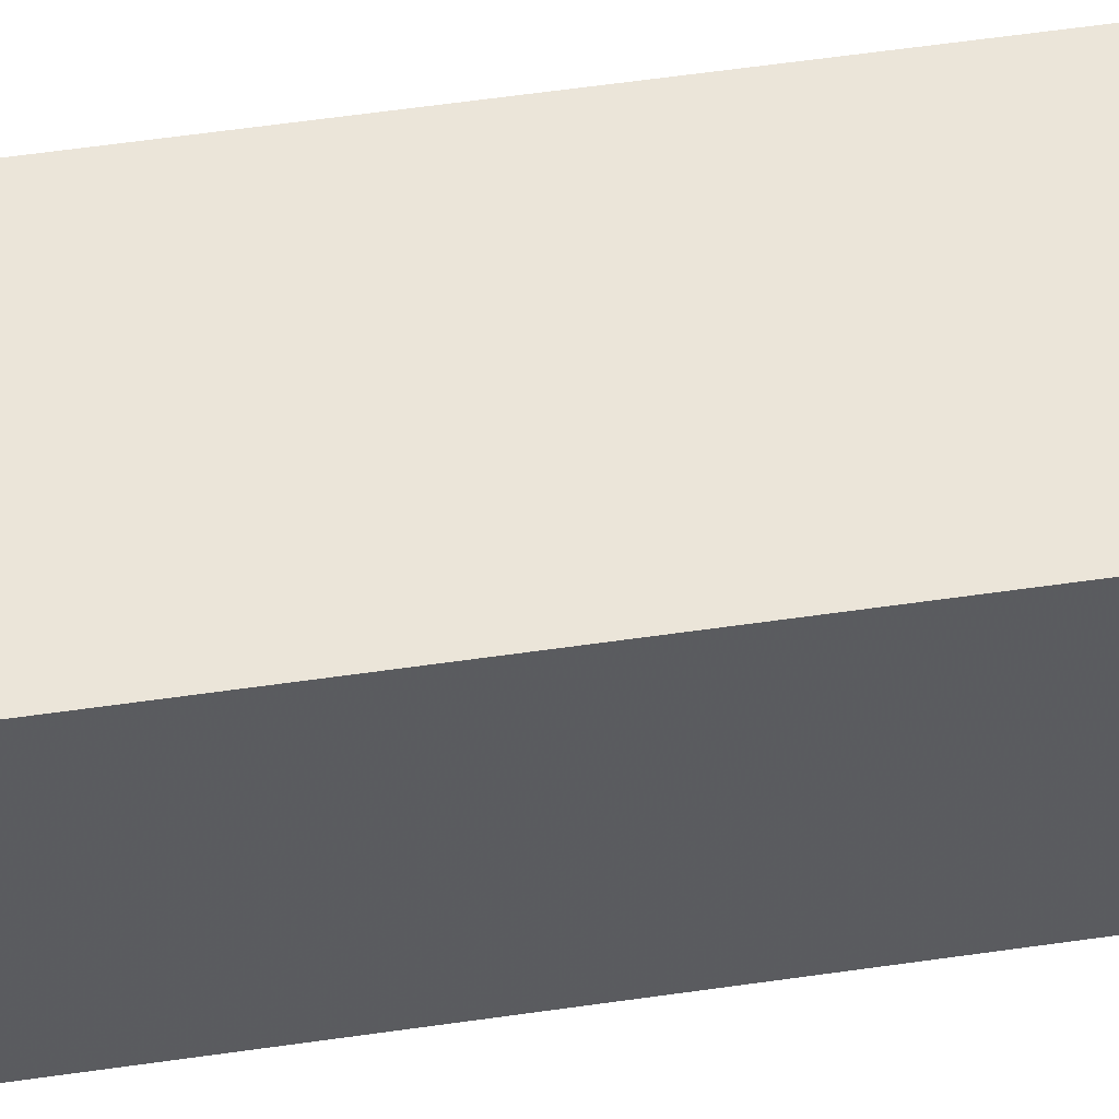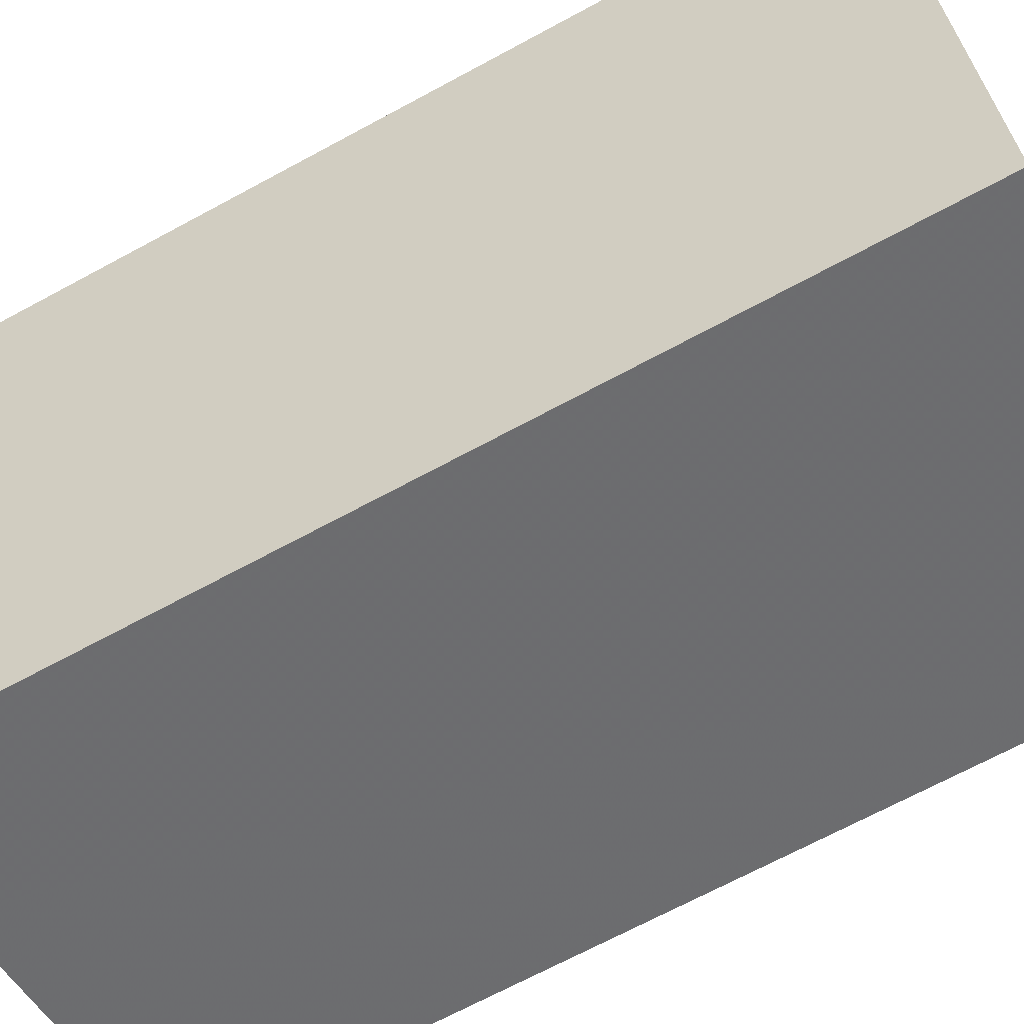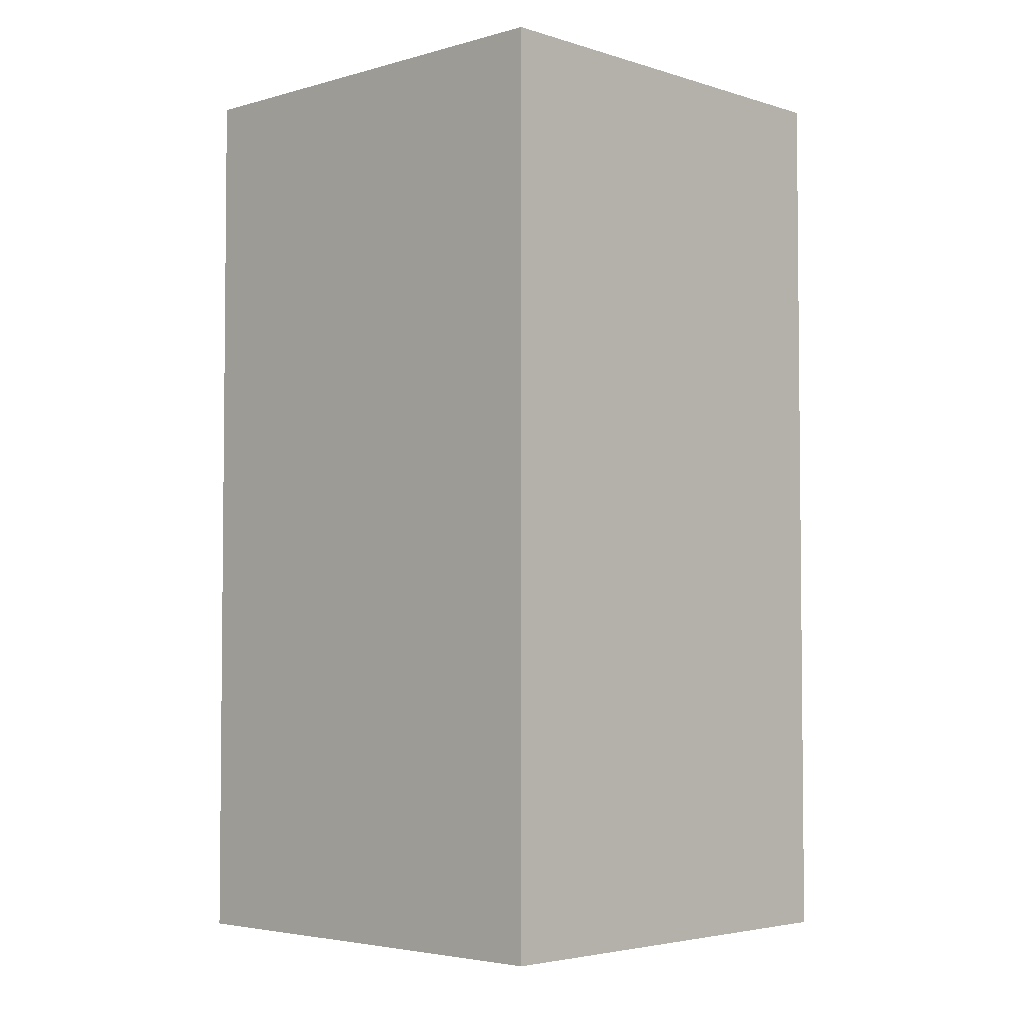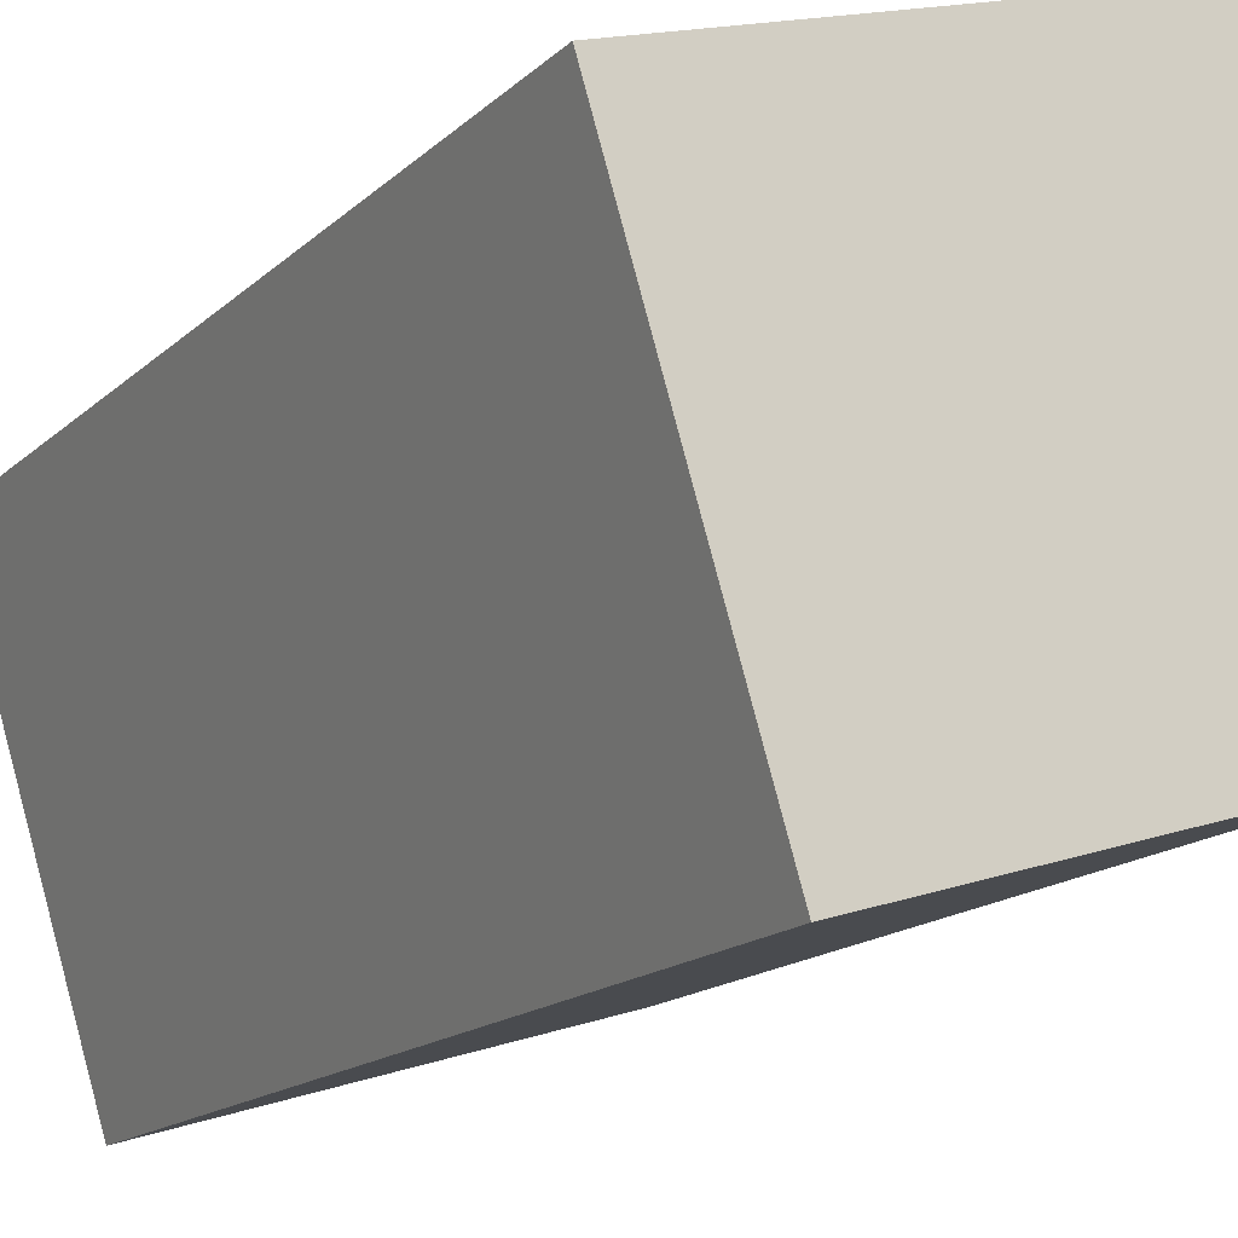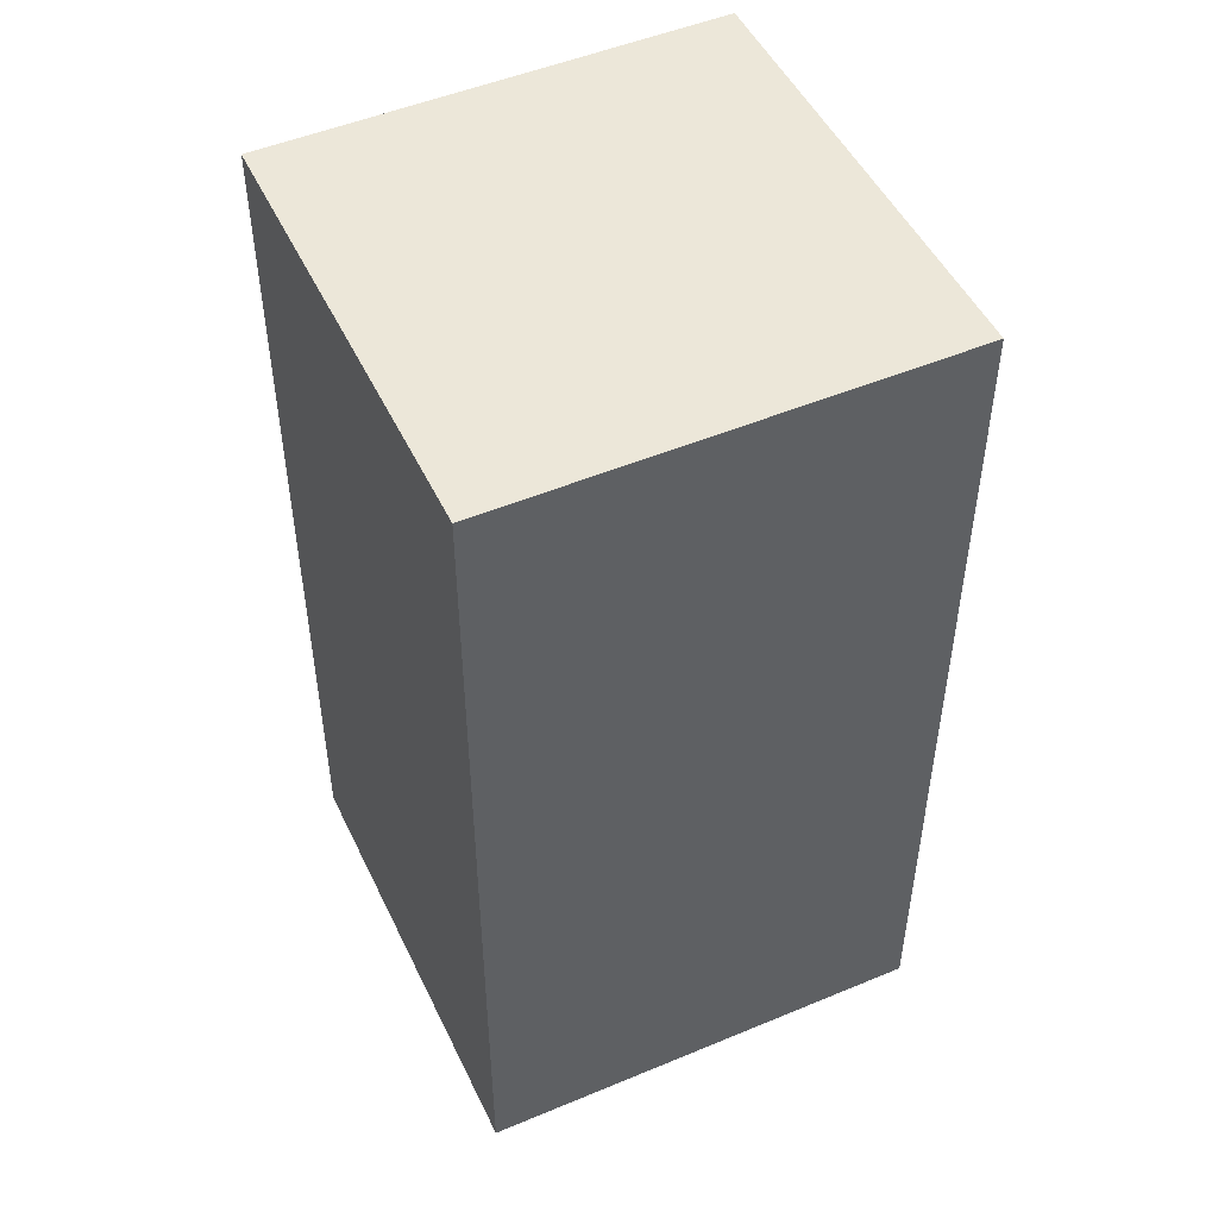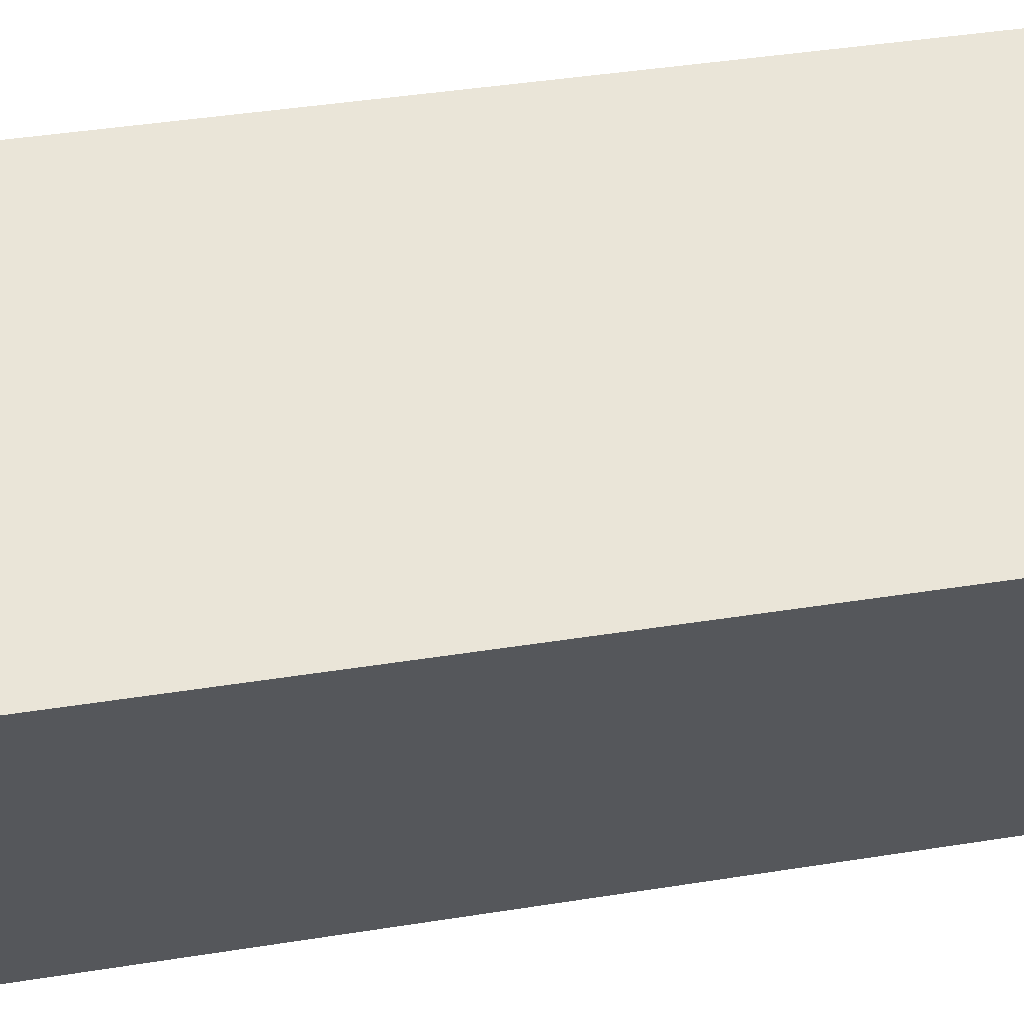
<metadata>
{"format":"obj","ext":"obj","renderer":"f3d","projection":"perspective","resolution":1024,"background":"white","views":[{"elev":71.7,"azim":-97.6,"up":"+Z"},{"elev":-68.6,"azim":118.5,"up":"+Z"},{"elev":-3.8,"azim":150.9,"up":"+Y"},{"elev":-15.9,"azim":150.4,"up":"+Z"},{"elev":49.8,"azim":-97.7,"up":"+Y"},{"elev":43.2,"azim":79.4,"up":"+Z"}]}
</metadata>
<code>
v 4.23 3.3 2.47
v 2.65 3.3 2.96
v 3.14 3.3 4.56
v 4.72 3.3 4.06
v 4.23 0 2.47
v 4.23 3.3 2.47
v 4.72 3.3 4.06
v 4.72 0 4.06
v 4.72 0 4.06
v 4.72 3.3 4.06
v 3.14 3.3 4.56
v 3.14 0 4.56
v 3.14 0 4.56
v 3.14 3.3 4.56
v 2.65 3.3 2.96
v 2.65 0 2.96
v 2.65 0 2.96
v 2.65 3.3 2.96
v 4.23 3.3 2.47
v 4.23 0 2.47
f 1 2 3
f 1 3 4
f 5 6 7
f 5 7 8
f 9 10 11
f 9 11 12
f 13 14 15
f 13 15 16
f 17 18 19
f 17 19 20

</code>
